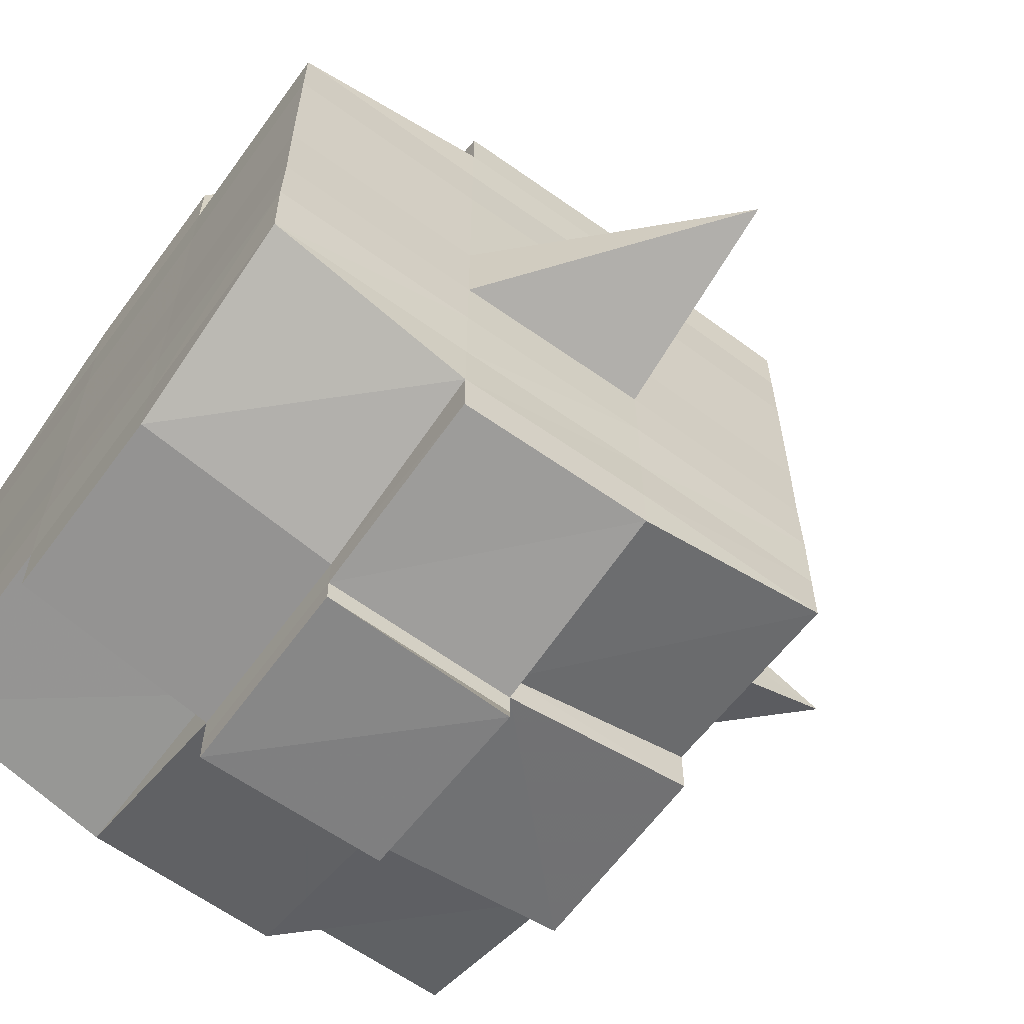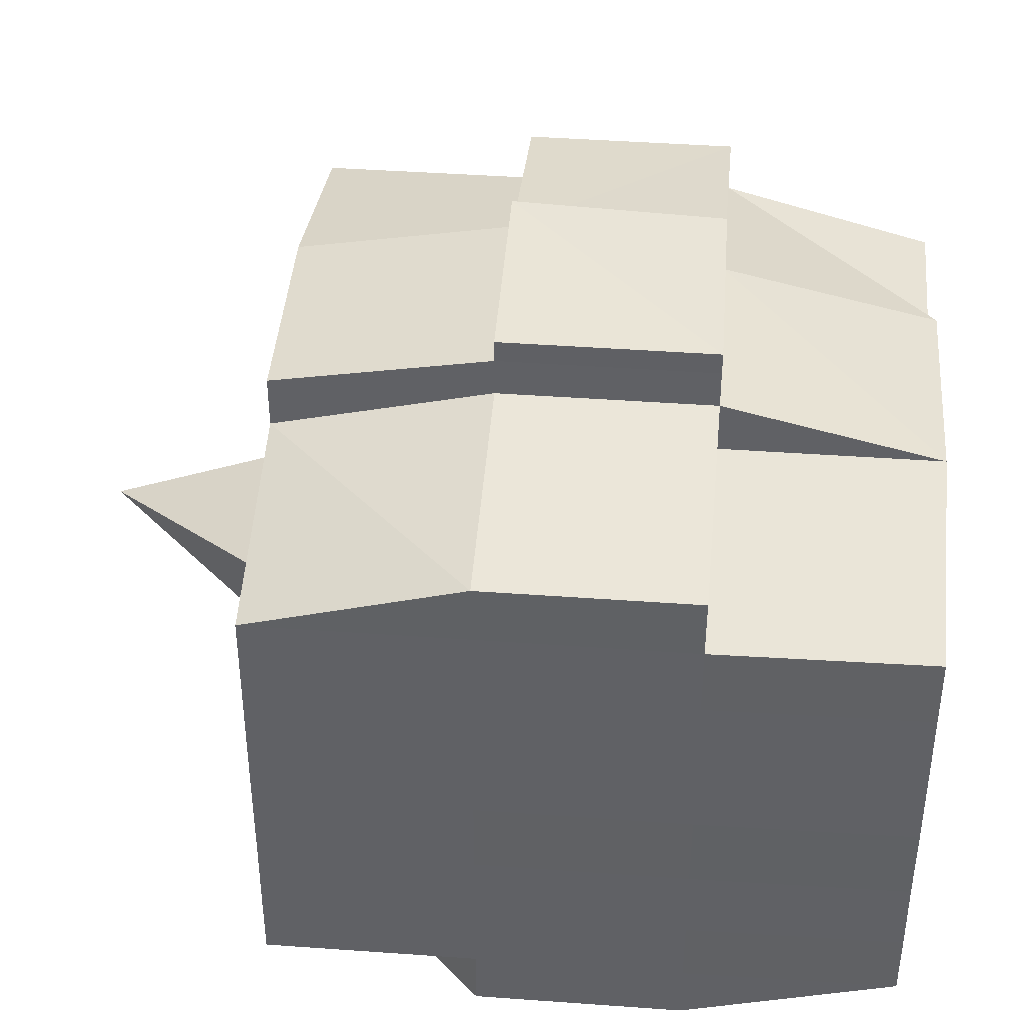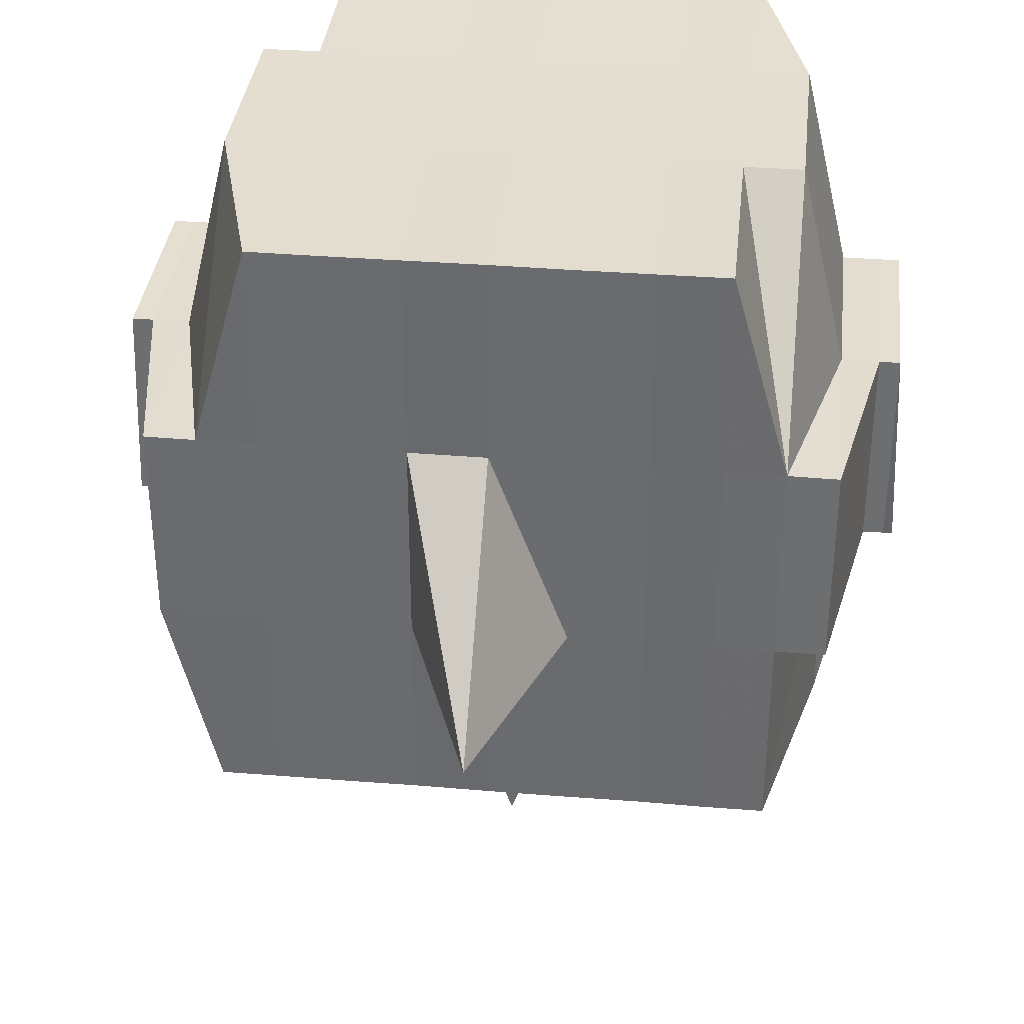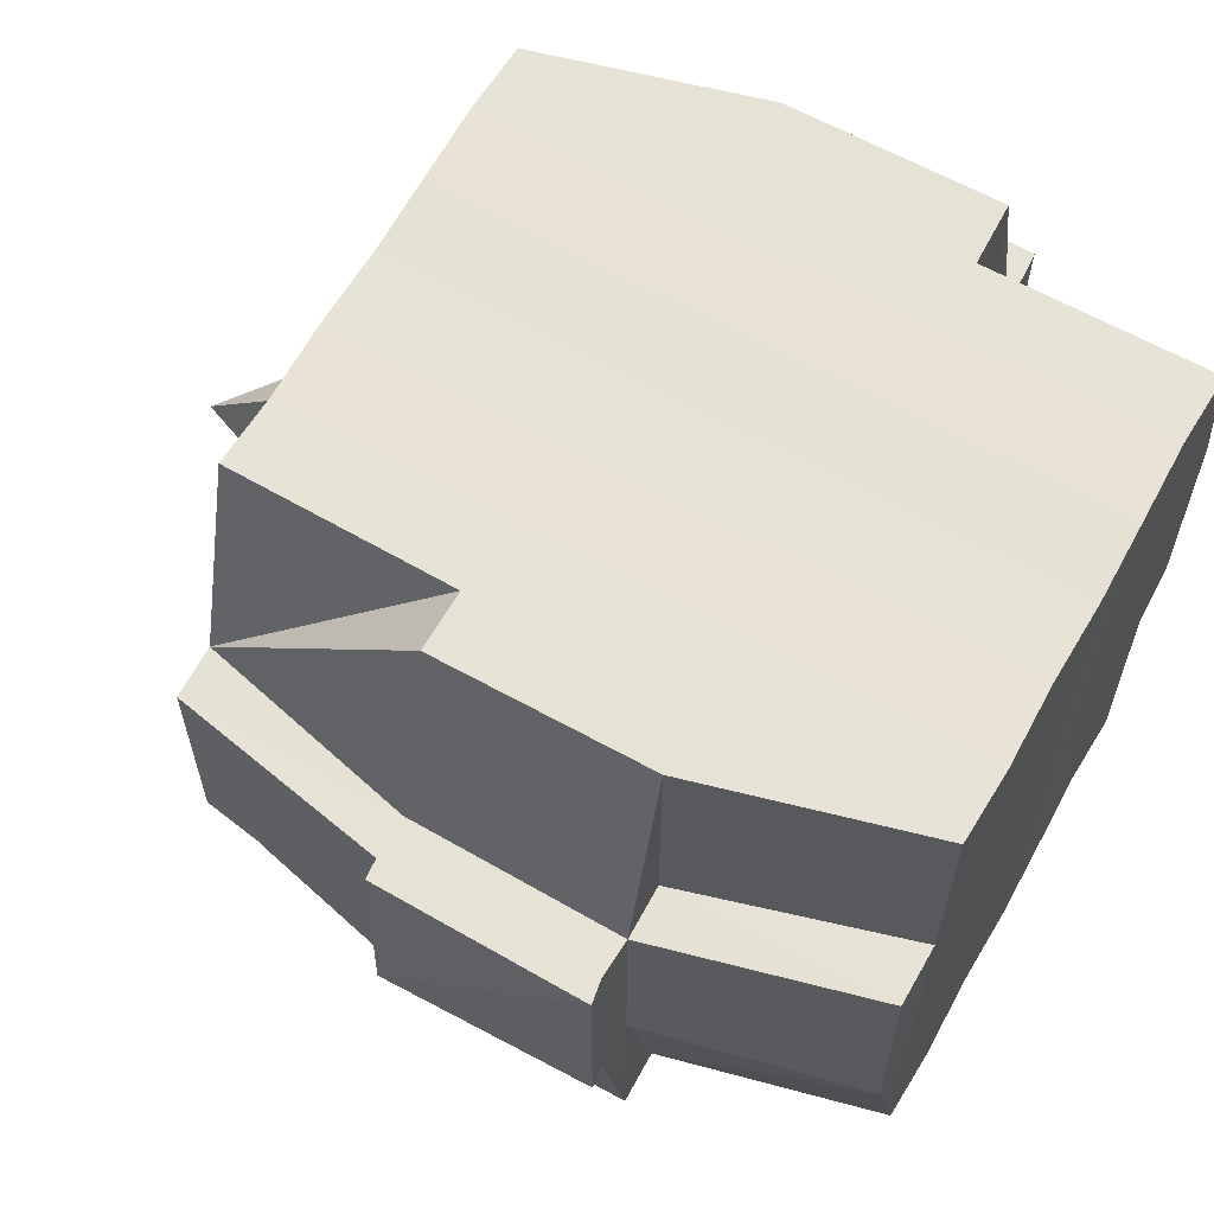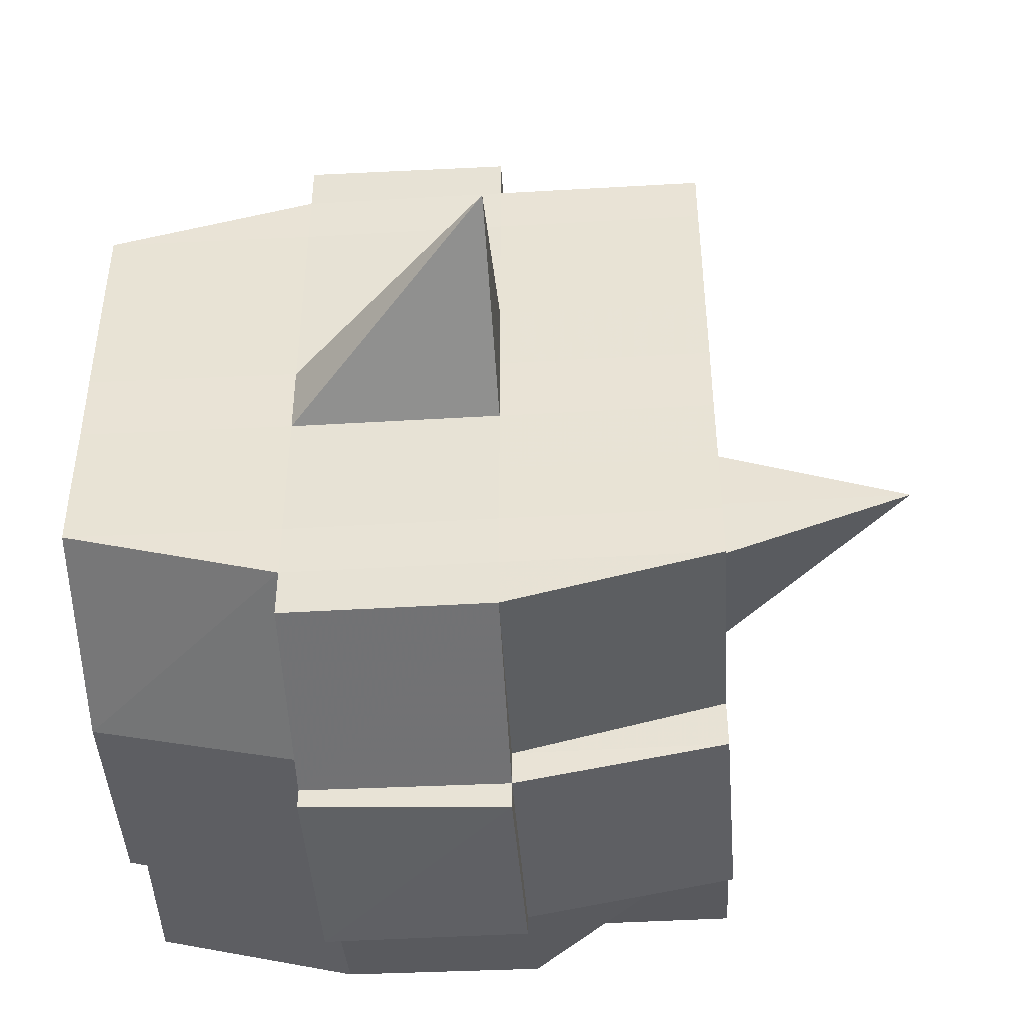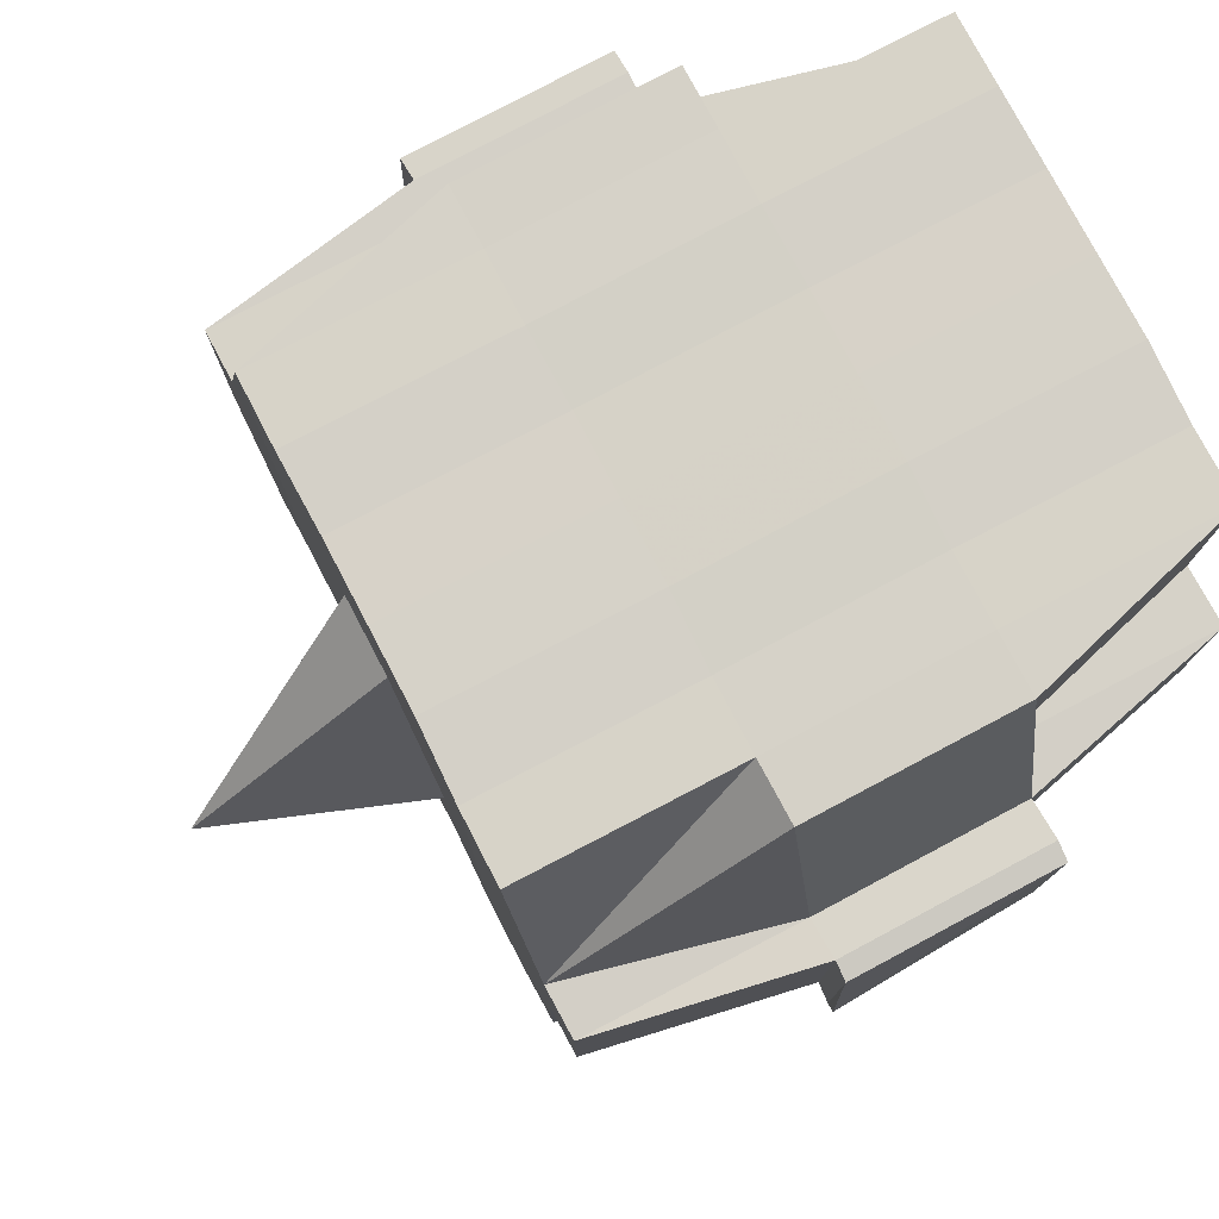
<metadata>
{"format":"obj","ext":"obj","renderer":"f3d","projection":"perspective","resolution":1024,"background":"white","views":[{"elev":-61.5,"azim":-36.3,"up":"+Z"},{"elev":41.6,"azim":-175.1,"up":"+Z"},{"elev":35.8,"azim":96.2,"up":"+Y"},{"elev":63.2,"azim":-150.6,"up":"+Y"},{"elev":-46.0,"azim":3.8,"up":"+Z"},{"elev":78.4,"azim":152.3,"up":"+Y"}]}
</metadata>
<code>
o 3101
v 2204 1885 18.09
v 2204 1885 18.09
v 2204 1885 18.09
v 2204 1885 18.09
v 2204 1885 18.09
v 2204 1885 18.09
v 2204 1885 18.09
v 2204 1885 18.09
v 2204 1885 18.09
v 2204 1885 18.09
v 2204 1885 18.09
v 2204 1885 18.09
v 2204 1885 18.09
v 2204 1885 18.08
v 2204 1885 18.09
v 2204 1885 18.09
v 2204 1885 18.09
v 2204 1885 18.08
v 2204 1885 18.09
v 2204 1885 18.08
v 2204 1885 18.08
v 2204 1885 18.09
v 2204 1885 18.08
v 2204 1885 18.08
v 2204 1885 18.08
v 2204 1885 18.08
v 2204 1885 18.08
v 2204 1885 18.08
v 2204 1885 18.08
v 2204 1885 18.08
v 2204 1885 18.08
v 2204 1885 18.07
v 2204 1885 18.08
v 2204 1885 18.07
v 2204 1885 18.07
v 2204 1885 18.07
v 2204 1885 18.07
v 2204 1885 18.07
v 2204 1885 18.07
v 2204 1885 18.07
v 2204 1885 18.07
v 2204 1885 18.07
v 2204 1885 18.07
v 2204 1885 18.07
v 2204 1885 18.07
v 2204 1885 18.07
v 2204 1885 18.08
v 2204 1885 18.07
v 2204 1885 18.08
v 2204 1885 18.08
v 2204 1885 18.07
v 2204 1885 18.08
v 2204 1885 18.07
v 2204 1885 18.07
v 2204 1885 18.07
v 2204 1885 18.07
v 2204 1885 18.07
v 2204 1885 18.07
v 2204 1885 18.07
v 2204 1885 18.07
v 2204 1885 18.07
v 2204 1885 18.07
v 2204 1885 18.07
v 2204 1885 18.06
v 2204 1885 18.06
v 2204 1885 18.06
v 2204 1885 18.06
v 2204 1885 18.06
v 2204 1885 18.06
v 2204 1885 18.06
v 2204 1885 18.07
v 2204 1885 18.06
v 2204 1885 18.06
v 2204 1885 18.06
v 2204 1885 18.06
v 2204 1885 18.06
v 2204 1885 18.06
v 2204 1885 18.06
v 2204 1885 18.06
v 2204 1885 18.06
v 2204 1885 18.05
v 2204 1885 18.06
v 2204 1885 18.05
v 2204 1885 18.05
v 2204 1885 18.05
v 2204 1885 18.05
v 2204 1885 18.05
v 2204 1885 18.05
v 2204 1885 18.05
v 2204 1885 18.06
v 2204 1885 18.05
v 2204 1885 18.05
v 2204 1885 18.05
v 2204 1885 18.05
v 2204 1885 18.05
v 2204 1885 18.05
v 2204 1885 18.05
v 2204 1885 18.05
v 2204 1885 18.05
v 2204 1885 18.05
v 2204 1885 18.05
v 2204 1885 18.05
v 2204 1885 18.05
v 2204 1885 18.05
v 2204 1885 18.05
v 2204 1885 18.05
v 2204 1885 18.05
v 2204 1885 18.06
v 2204 1885 18.05
v 2204 1885 18.05
v 2204 1885 18.05
v 2204 1885 18.05
v 2204 1885 18.05
v 2204 1885 18.05
v 2204 1885 18.05
v 2204 1885 18.05
v 2204 1885 18.05
v 2204 1885 18.06
v 2204 1885 18.05
v 2204 1885 18.06
v 2204 1885 18.06
v 2204 1885 18.06
v 2204 1885 18.06
v 2204 1885 18.06
v 2204 1885 18.06
v 2204 1885 18.06
v 2204 1885 18.06
v 2204 1885 18.06
v 2204 1885 18.06
v 2204 1885 18.07
v 2204 1885 18.06
v 2204 1885 18.06
v 2204 1885 18.06
v 2204 1885 18.06
v 2204 1885 18.07
v 2204 1885 18.07
v 2204 1885 18.07
v 2204 1885 18.07
v 2204 1885 18.07
v 2204 1885 18.07
v 2204 1885 18.07
v 2204 1885 18.07
v 2204 1885 18.07
v 2204 1885 18.07
v 2204 1885 18.07
v 2204 1885 18.08
v 2204 1885 18.07
v 2204 1885 18.07
v 2204 1885 18.07
v 2204 1885 18.08
v 2204 1885 18.08
v 2204 1885 18.08
v 2204 1885 18.08
v 2204 1885 18.08
v 2204 1885 18.08
v 2204 1885 18.09
v 2204 1885 18.08
v 2204 1885 18.08
v 2204 1885 18.08
v 2204 1885 18.08
v 2204 1885 18.08
v 2204 1885 18.08
v 2204 1885 18.08
v 2204 1885 18.08
v 2204 1885 18.08
v 2204 1885 18.08
v 2204 1885 18.08
v 2204 1885 18.08
v 2204 1885 18.08
v 2204 1885 18.08
v 2204 1885 18.09
v 2204 1885 18.08
v 2204 1885 18.09
v 2204 1885 18.09
v 2204 1885 18.09
v 2204 1885 18.09
v 2204 1885 18.09
v 2204 1885 18.09
v 2204 1885 18.09
v 2204 1885 18.09
v 2204 1885 18.09
v 2204 1885 18.08
v 2204 1885 18.09
v 2204 1885 18.09
v 2204 1885 18.09
v 2204 1885 18.09
v 2204 1885 18.09
v 2204 1885 18.09
v 2204 1885 18.09
v 2204 1885 18.09
v 2204 1885 18.08
v 2204 1885 18.09
v 2204 1885 18.08
v 2204 1885 18.09
v 2204 1885 18.09
v 2204 1885 18.09
v 2204 1885 18.09
v 2204 1885 18.08
v 2204 1885 18.08
v 2204 1885 18.08
v 2204 1885 18.08
v 2204 1885 18.08
v 2204 1885 18.08
v 2204 1885 18.08
v 2204 1885 18.08
v 2204 1885 18.08
v 2204 1885 18.08
v 2204 1885 18.08
v 2204 1885 18.08
v 2204 1885 18.07
v 2204 1885 18.08
v 2204 1885 18.08
v 2204 1885 18.08
v 2204 1885 18.07
v 2204 1885 18.07
v 2204 1885 18.07
v 2204 1885 18.07
v 2204 1885 18.08
v 2204 1885 18.07
v 2204 1885 18.07
v 2204 1885 18.07
v 2204 1885 18.07
v 2204 1885 18.07
v 2204 1885 18.07
v 2204 1885 18.06
v 2204 1885 18.07
v 2204 1885 18.07
v 2204 1885 18.07
v 2204 1885 18.06
v 2204 1885 18.06
v 2204 1885 18.06
v 2204 1885 18.06
v 2204 1885 18.07
v 2204 1885 18.06
v 2204 1885 18.06
v 2204 1885 18.06
v 2204 1885 18.06
v 2204 1885 18.06
v 2204 1885 18.06
v 2204 1885 18.06
v 2204 1885 18.06
v 2204 1885 18.05
v 2204 1885 18.06
v 2204 1885 18.06
v 2204 1885 18.06
v 2204 1885 18.06
v 2204 1885 18.06
v 2204 1885 18.06
v 2204 1885 18.05
v 2204 1885 18.06
v 2204 1885 18.06
v 2204 1885 18.06
v 2204 1885 18.06
v 2204 1885 18.06
v 2204 1885 18.06
v 2204 1885 18.05
v 2204 1885 18.05
v 2204 1885 18.05
v 2204 1885 18.05
v 2204 1885 18.05
v 2204 1885 18.05
v 2204 1885 18.05
v 2204 1885 18.06
v 2204 1885 18.05
v 2204 1885 18.06
v 2204 1885 18.06
v 2204 1885 18.06
v 2204 1885 18.05
v 2204 1885 18.06
v 2204 1885 18.06
v 2204 1885 18.06
v 2204 1885 18.06
v 2204 1885 18.07
v 2204 1885 18.07
v 2204 1885 18.07
v 2204 1885 18.07
v 2204 1885 18.07
v 2204 1885 18.07
v 2204 1885 18.06
v 2204 1885 18.06
v 2204 1885 18.07
v 2204 1885 18.07
v 2204 1885 18.07
v 2204 1885 18.07
v 2204 1885 18.07
v 2204 1885 18.07
v 2204 1885 18.07
v 2204 1885 18.07
v 2204 1885 18.07
v 2204 1885 18.07
v 2204 1885 18.08
v 2204 1885 18.08
v 2204 1885 18.08
v 2204 1885 18.08
v 2204 1885 18.08
v 2204 1885 18.08
v 2204 1885 18.08
v 2204 1885 18.09
v 2204 1885 18.09
v 2204 1885 18.09
v 2204 1885 18.09
v 2204 1885 18.09
v 2204 1885 18.09
v 2204 1885 18.09
v 2204 1885 18.08
v 2204 1885 18.08
v 2204 1885 18.08
v 2204 1885 18.08
v 2204 1885 18.08
v 2204 1885 18.08
v 2204 1885 18.08
v 2204 1885 18.08
v 2204 1885 18.09
v 2204 1885 18.09
v 2204 1885 18.09
v 2204 1885 18.09
v 2204 1885 18.09
v 2204 1885 18.09
v 2204 1885 18.09
v 2204 1885 18.07
v 2204 1885 18.07
v 2204 1885 18.07
v 2204 1885 18.07
v 2204 1885 18.07
v 2204 1885 18.07
v 2204 1885 18.07
v 2204 1885 18.07
v 2204 1885 18.07
v 2204 1885 18.07
v 2204 1885 18.06
v 2204 1885 18.06
v 2204 1885 18.06
v 2204 1885 18.05
v 2204 1885 18.05
v 2204 1885 18.06
v 2204 1885 18.05
v 2204 1885 18.05
v 2204 1885 18.05
v 2204 1885 18.05
v 2204 1885 18.05
f 1 2 3
f 4 5 3
f 6 7 1
f 8 9 5
f 10 11 9
f 12 13 8
f 13 14 15
f 16 12 17
f 10 18 19
f 18 20 11
f 21 18 22
f 23 24 18
f 24 25 26
f 27 26 18
f 18 26 28
f 26 29 28
f 29 30 28
f 26 31 29
f 25 32 31
f 33 31 26
f 32 34 35
f 34 36 37
f 38 35 31
f 39 40 38
f 40 41 42
f 42 43 44
f 45 46 43
f 31 35 47
f 31 47 29
f 29 47 30
f 35 48 47
f 47 49 50
f 48 51 49
f 47 48 52
f 53 54 48
f 54 55 56
f 56 57 51
f 58 56 48
f 48 56 59
f 60 61 57
f 56 60 62
f 63 60 56
f 36 64 63
f 63 65 60
f 64 66 65
f 67 65 63
f 66 68 69
f 65 70 60
f 60 70 71
f 65 69 70
f 72 69 65
f 70 73 61
f 69 74 70
f 74 75 73
f 70 74 76
f 74 77 75
f 69 78 74
f 79 78 69
f 78 80 74
f 79 81 82
f 83 84 77
f 85 86 81
f 87 86 88
f 89 88 90
f 91 92 84
f 93 94 92
f 95 96 91
f 97 98 94
f 96 98 99
f 100 99 101
f 102 95 103
f 104 97 105
f 106 104 107
f 108 106 80
f 105 109 110
f 111 112 109
f 113 111 114
f 115 113 116
f 116 105 117
f 116 110 118
f 119 116 120
f 80 116 121
f 121 116 122
f 80 121 123
f 121 122 124
f 123 121 124
f 124 118 125
f 124 125 126
f 127 128 123
f 123 124 129
f 129 126 130
f 129 124 131
f 132 123 129
f 133 123 132
f 134 127 132
f 132 129 135
f 135 130 136
f 135 129 137
f 138 132 135
f 76 132 138
f 139 134 138
f 138 135 140
f 140 136 141
f 140 135 142
f 143 138 140
f 71 138 143
f 144 139 143
f 143 140 145
f 145 141 146
f 145 140 147
f 148 143 145
f 62 143 148
f 149 144 148
f 148 145 150
f 150 146 151
f 150 145 152
f 153 151 154
f 155 154 156
f 157 158 156
f 159 160 158
f 161 162 155
f 163 150 162
f 164 150 163
f 164 148 150
f 59 148 164
f 165 164 163
f 52 164 165
f 166 149 164
f 167 166 165
f 165 168 169
f 170 169 171
f 170 165 172
f 30 165 170
f 28 30 170
f 28 170 173
f 173 171 174
f 173 170 175
f 176 174 177
f 176 173 178
f 179 173 180
f 181 182 173
f 178 183 184
f 185 186 176
f 187 185 188
f 189 190 183
f 189 191 190
f 192 193 189
f 7 192 194
f 175 189 194
f 194 195 2
f 196 197 195
f 198 199 197
f 200 198 189
f 201 200 189
f 201 202 200
f 200 203 198
f 202 203 200
f 204 202 205
f 203 206 191
f 207 208 202
f 202 209 203
f 152 209 202
f 208 210 209
f 209 211 203
f 203 211 212
f 211 213 206
f 209 214 211
f 147 214 209
f 210 215 214
f 214 216 211
f 216 217 213
f 211 216 218
f 214 219 216
f 142 219 214
f 215 220 219
f 219 221 216
f 221 222 217
f 216 221 223
f 219 224 221
f 137 224 219
f 220 225 224
f 224 226 221
f 226 227 222
f 221 226 228
f 224 229 226
f 225 230 229
f 131 229 224
f 229 231 226
f 231 232 227
f 226 231 233
f 229 234 231
f 235 234 229
f 234 236 231
f 236 237 232
f 231 236 238
f 235 239 240
f 241 242 239
f 243 242 244
f 245 244 246
f 247 248 236
f 248 249 250
f 251 250 236
f 236 250 252
f 250 253 252
f 252 253 254
f 252 254 255
f 250 256 253
f 117 256 250
f 249 257 256
f 257 258 259
f 114 259 256
f 258 260 261
f 256 261 262
f 256 262 263
f 259 101 264
f 265 264 266
f 265 266 267
f 268 103 265
f 269 102 265
f 270 267 271
f 270 265 72
f 253 265 270
f 254 253 270
f 254 270 272
f 272 270 67
f 272 271 273
f 255 254 272
f 255 272 274
f 274 272 45
f 274 273 275
f 276 275 277
f 278 255 274
f 238 255 278
f 279 280 255
f 281 279 278
f 278 282 283
f 284 283 285
f 233 278 284
f 284 278 286
f 287 281 284
f 228 284 288
f 289 287 288
f 288 284 290
f 290 277 291
f 288 290 292
f 292 290 33
f 292 291 293
f 294 288 292
f 223 288 294
f 295 289 294
f 294 292 296
f 296 292 27
f 296 293 297
f 298 297 299
f 300 299 301
f 302 303 301
f 304 305 303
f 306 307 300
f 308 296 307
f 309 296 308
f 198 309 308
f 309 294 296
f 218 294 309
f 310 309 311
f 312 295 309
f 313 314 315
f 314 316 317
f 313 318 319
f 320 321 322
f 323 324 321
f 325 326 327
f 328 329 326
f 330 331 332
f 333 334 335
f 336 337 338
f 338 339 340

</code>
